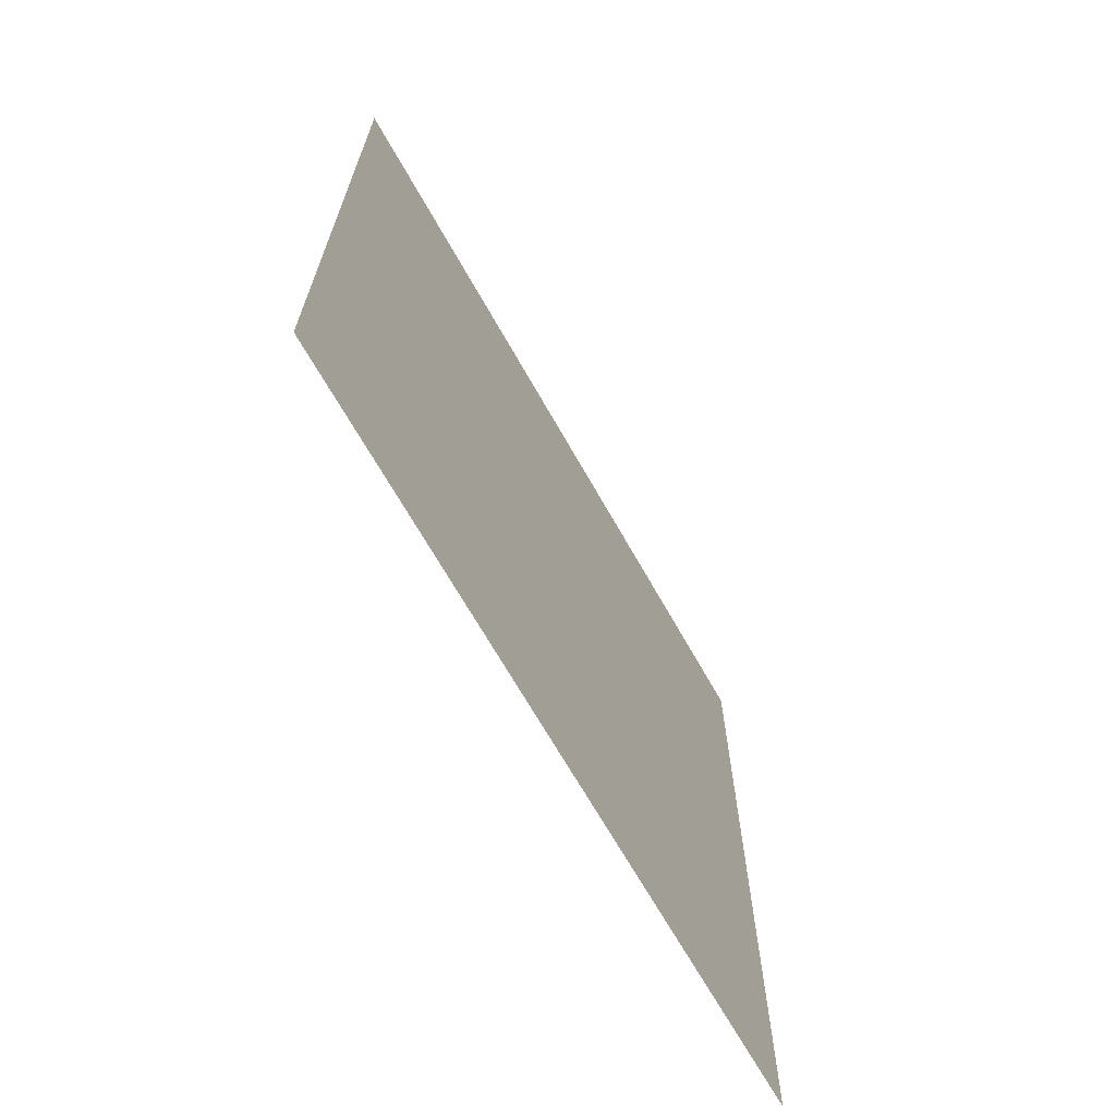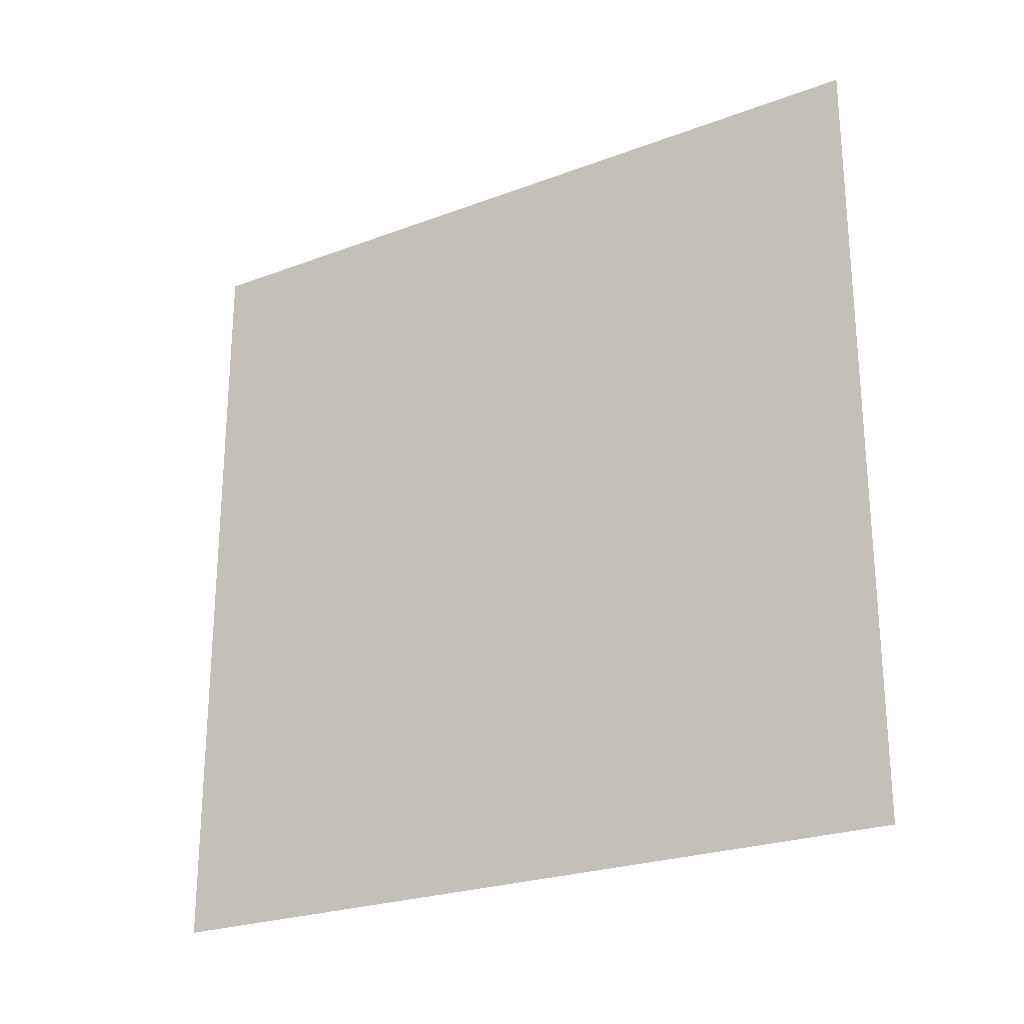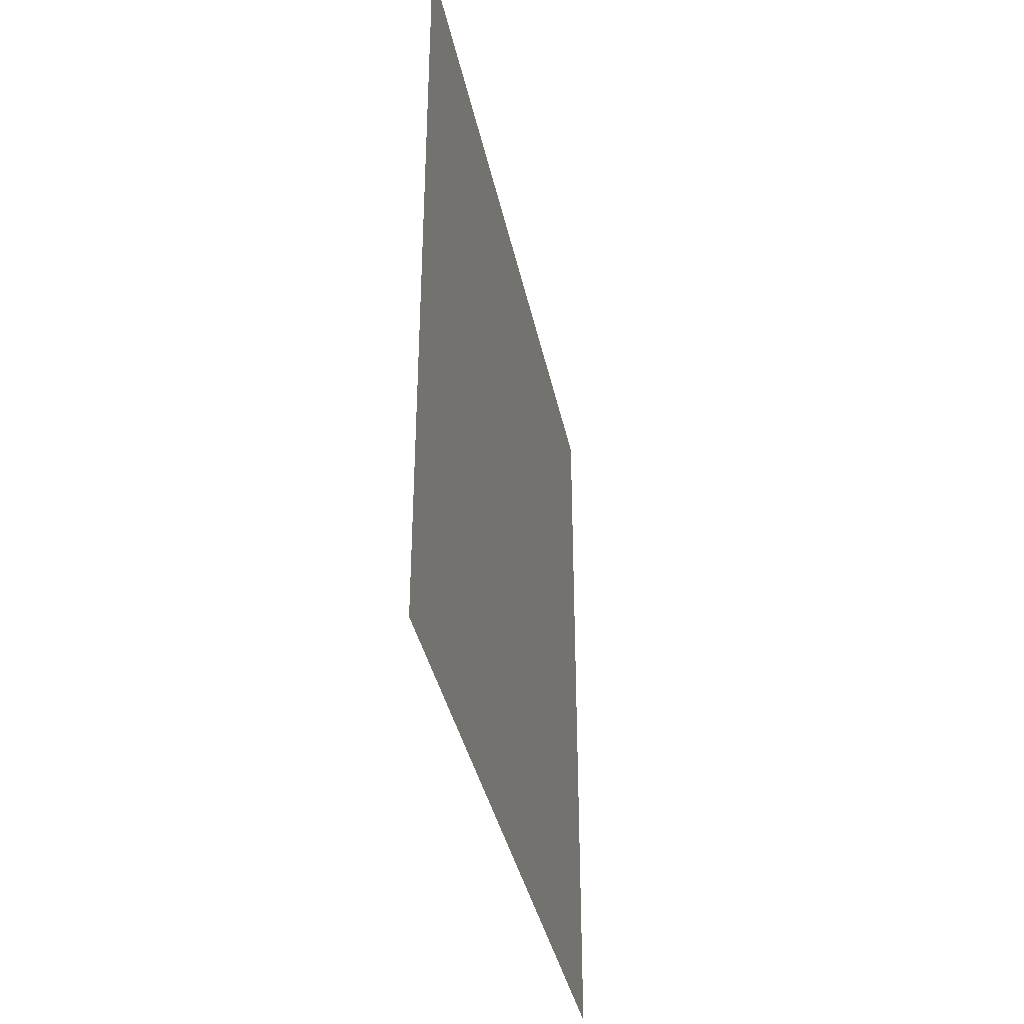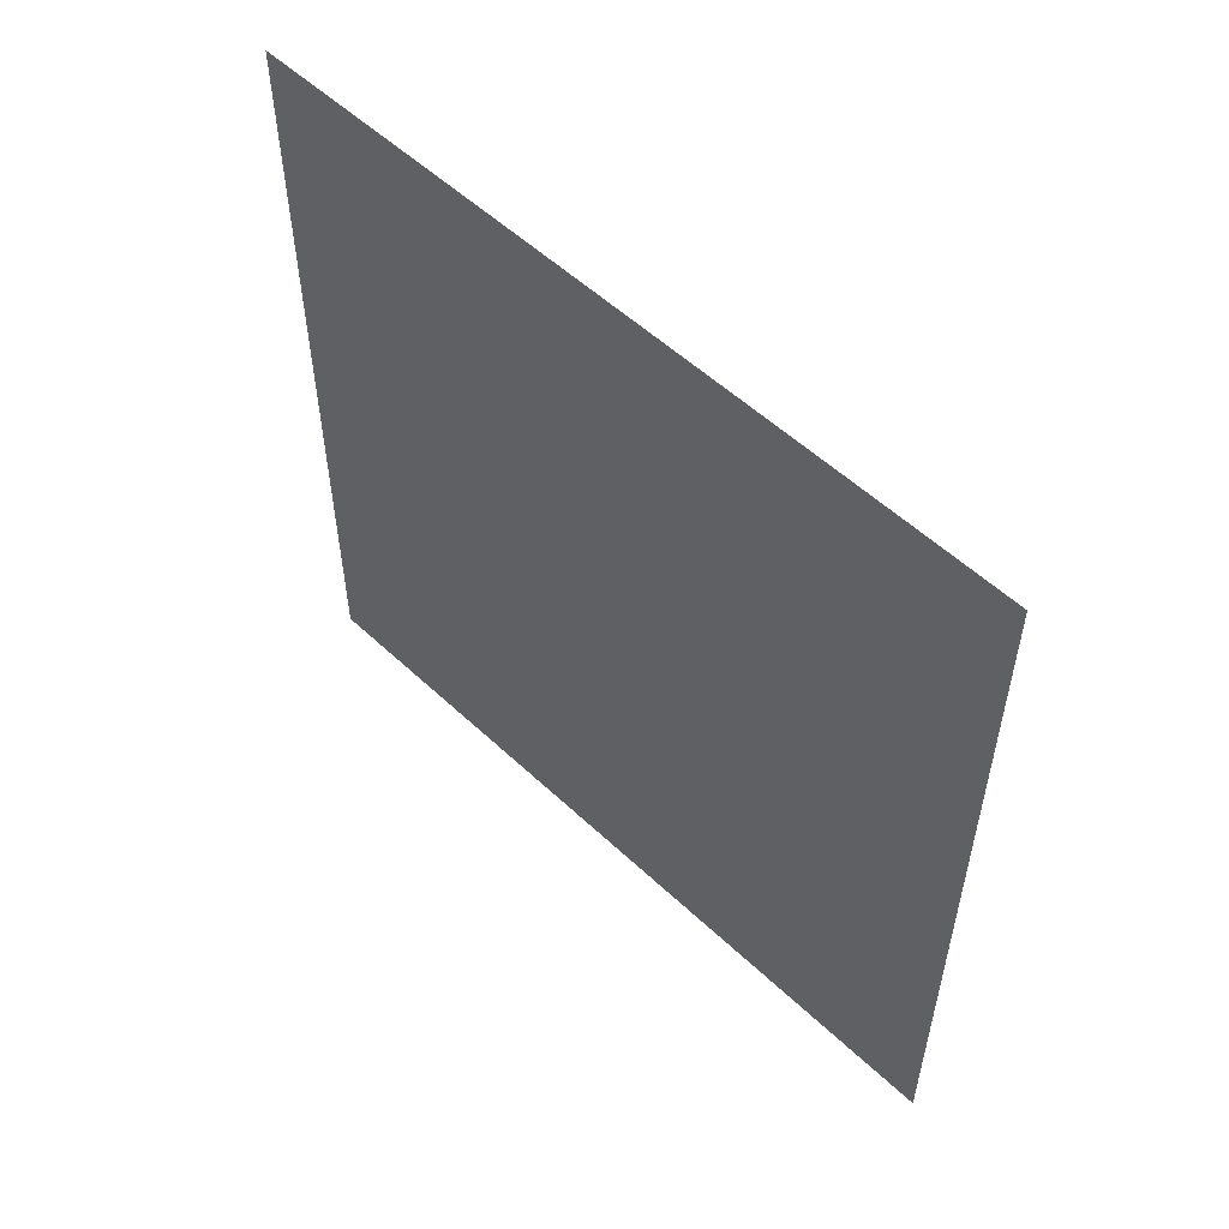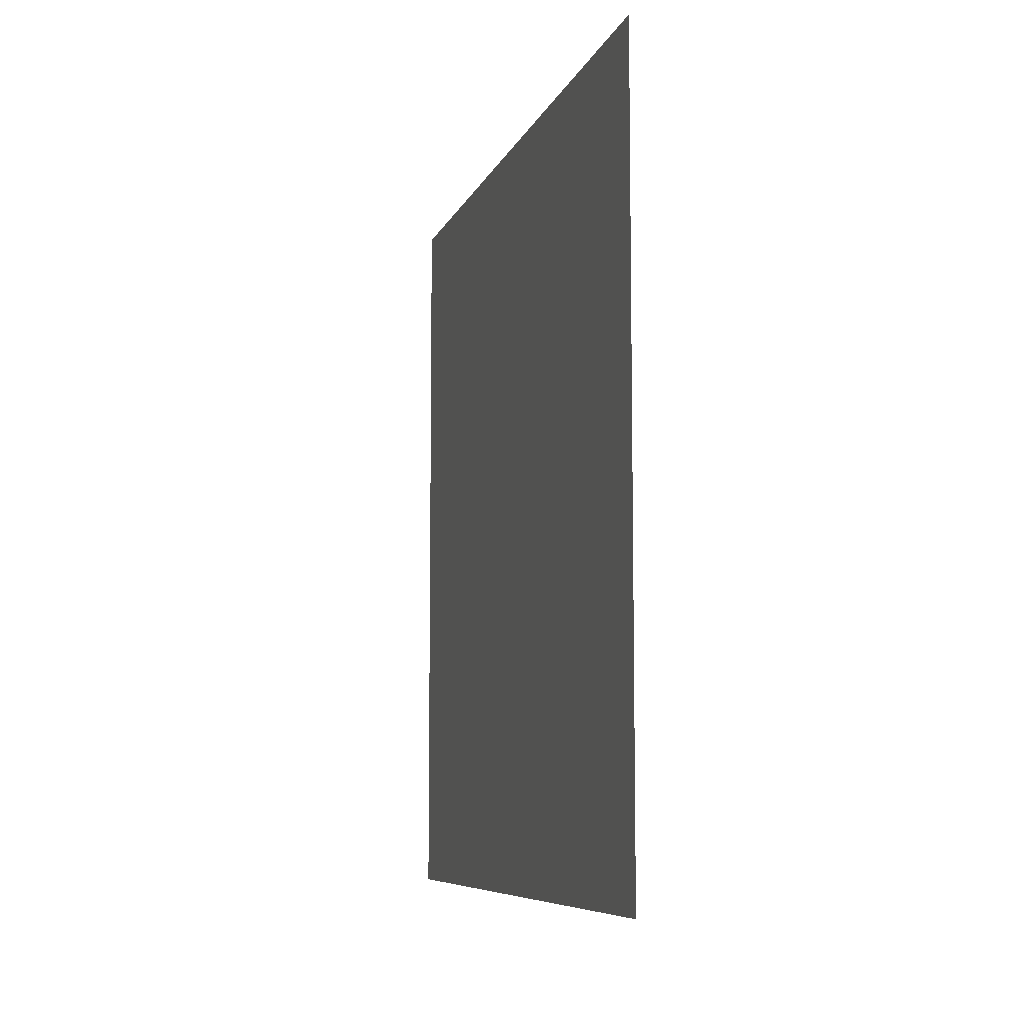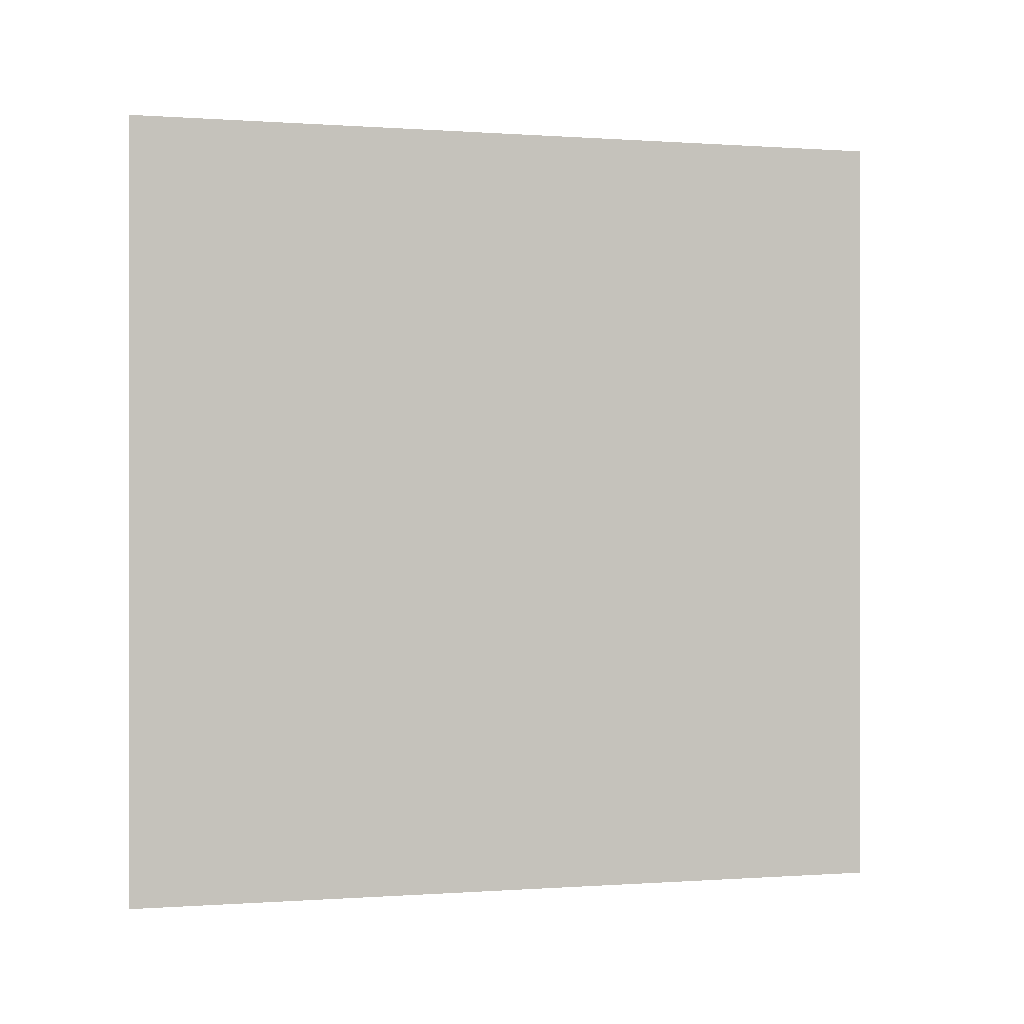
<metadata>
{"format":"obj","ext":"obj","renderer":"f3d","projection":"perspective","resolution":1024,"background":"white","views":[{"elev":-67.6,"azim":29.4,"up":"+Z"},{"elev":-24.4,"azim":-58.2,"up":"+Z"},{"elev":-37.1,"azim":11.5,"up":"+Z"},{"elev":54.4,"azim":-45.2,"up":"+Y"},{"elev":-7.6,"azim":165.0,"up":"+Y"},{"elev":0.0,"azim":-105.3,"up":"+Y"}]}
</metadata>
<code>
o Plane.001
v 0 -0.3048 -0.3048
v 0 -0.3048 0.3048
v 0 0.3048 -0.3048
v 0 0.3048 0.3048
f 2 1 3
f 4 2 3
o Plane
v 0.00254 0.2286 0
v 0.002543 0.2251 0.0397
v 0.002546 0.2148 0.07819
v 0.002548 0.198 0.1143
v 0.00255 0.1751 0.1469
v 0.002552 0.1469 0.1751
v 0.002554 0.1143 0.198
v 0.002555 0.07819 0.2148
v 0.002556 0.0397 0.2251
v 0.002556 0 0.2286
v 0.002556 -0.0397 0.2251
v 0.002555 -0.07819 0.2148
v 0.002554 -0.1143 0.198
v 0.002552 -0.1469 0.1751
v 0.00255 -0.1751 0.1469
v 0.002548 -0.198 0.1143
v 0.002546 -0.2148 0.07819
v 0.002543 -0.2251 0.0397
v 0.00254 -0.2286 0
v 0.002537 -0.2251 -0.0397
v 0.002534 -0.2148 -0.07819
v 0.002532 -0.198 -0.1143
v 0.00253 -0.1751 -0.1469
v 0.002528 -0.1469 -0.1751
v 0.002526 -0.1143 -0.198
v 0.002525 -0.07819 -0.2148
v 0.002524 -0.0397 -0.2251
v 0.002524 -0 -0.2286
v 0.002524 0.0397 -0.2251
v 0.002525 0.07819 -0.2148
v 0.002526 0.1143 -0.198
v 0.002528 0.1469 -0.1751
v 0.00253 0.1751 -0.1469
v 0.002532 0.198 -0.1143
v 0.002534 0.2148 -0.07819
v 0.002537 0.2251 -0.0397
f 5 40 6
f 40 39 6
f 39 38 6
f 38 37 6
f 37 36 6
f 36 35 6
f 35 34 6
f 34 33 6
f 33 32 6
f 32 31 6
f 31 30 6
f 30 29 6
f 29 28 6
f 28 27 6
f 6 27 7
f 17 19 18
f 16 19 17
f 15 19 16
f 12 14 13
f 7 27 8
f 27 26 8
f 26 25 8
f 15 20 19
f 8 25 9
f 9 25 10
f 25 24 10
f 24 23 10
f 23 22 10
f 22 21 10
f 21 20 10
f 20 15 10
f 15 14 10
f 14 12 11
f 10 14 11

</code>
